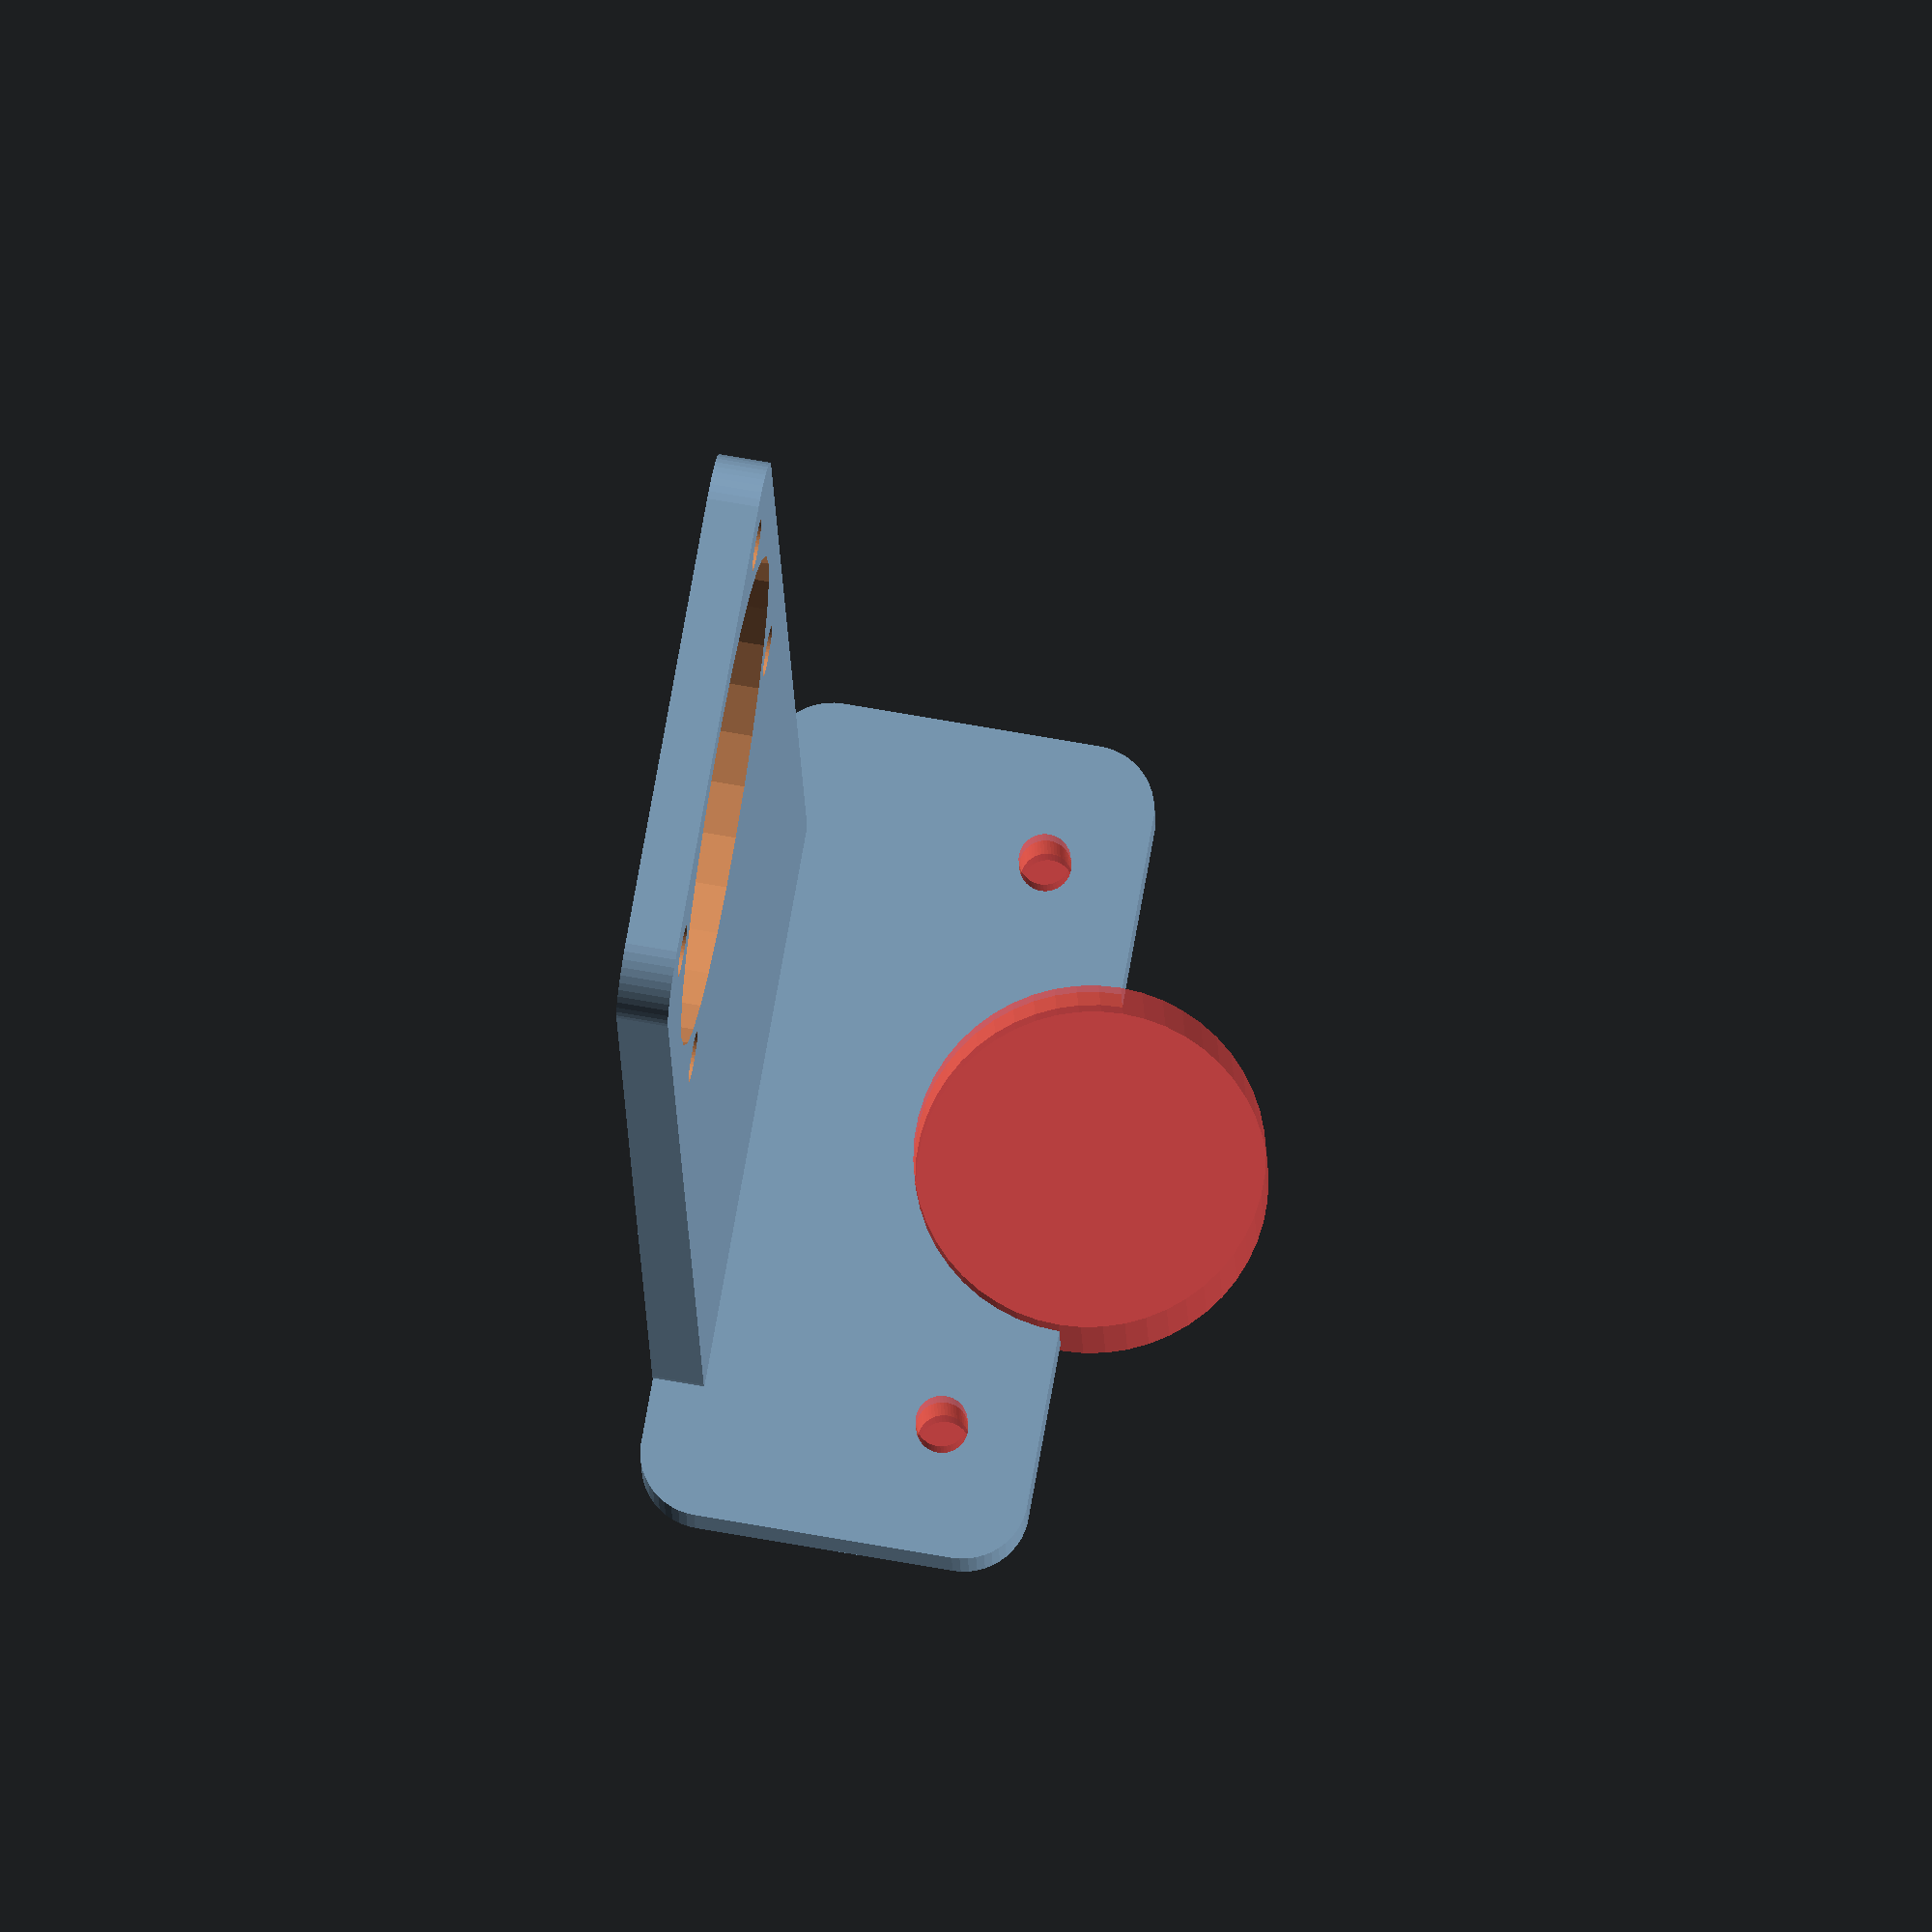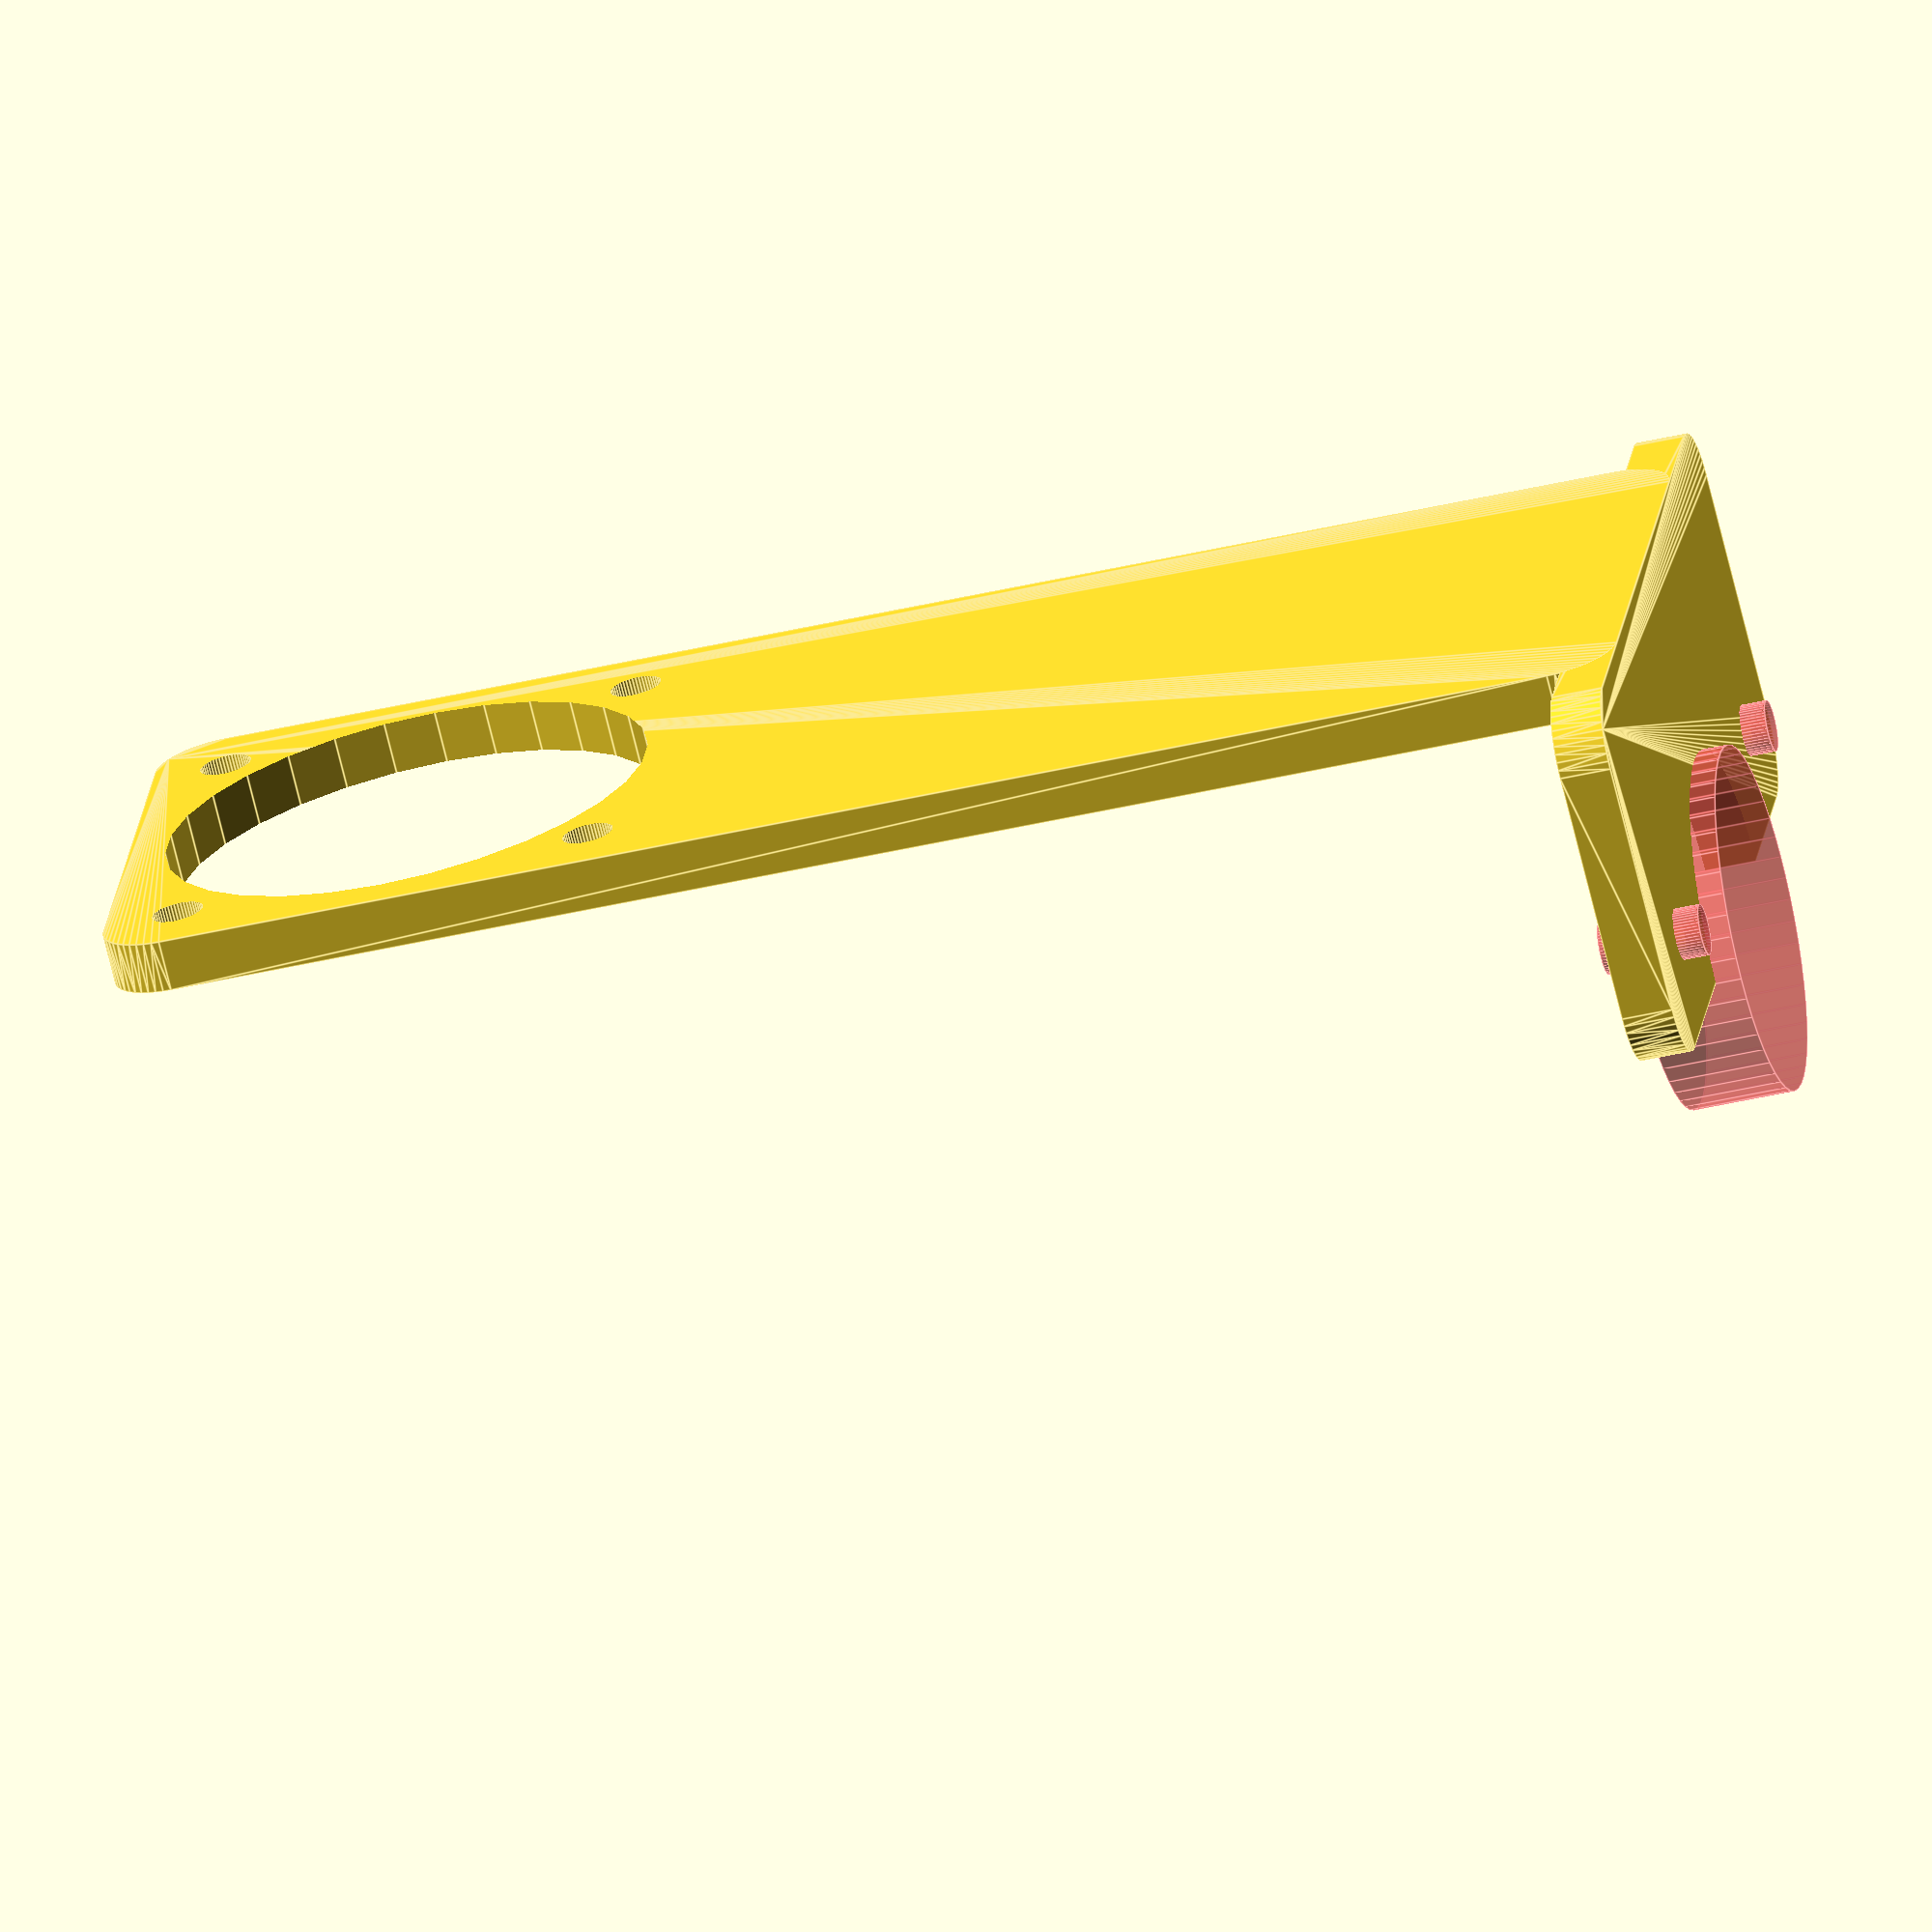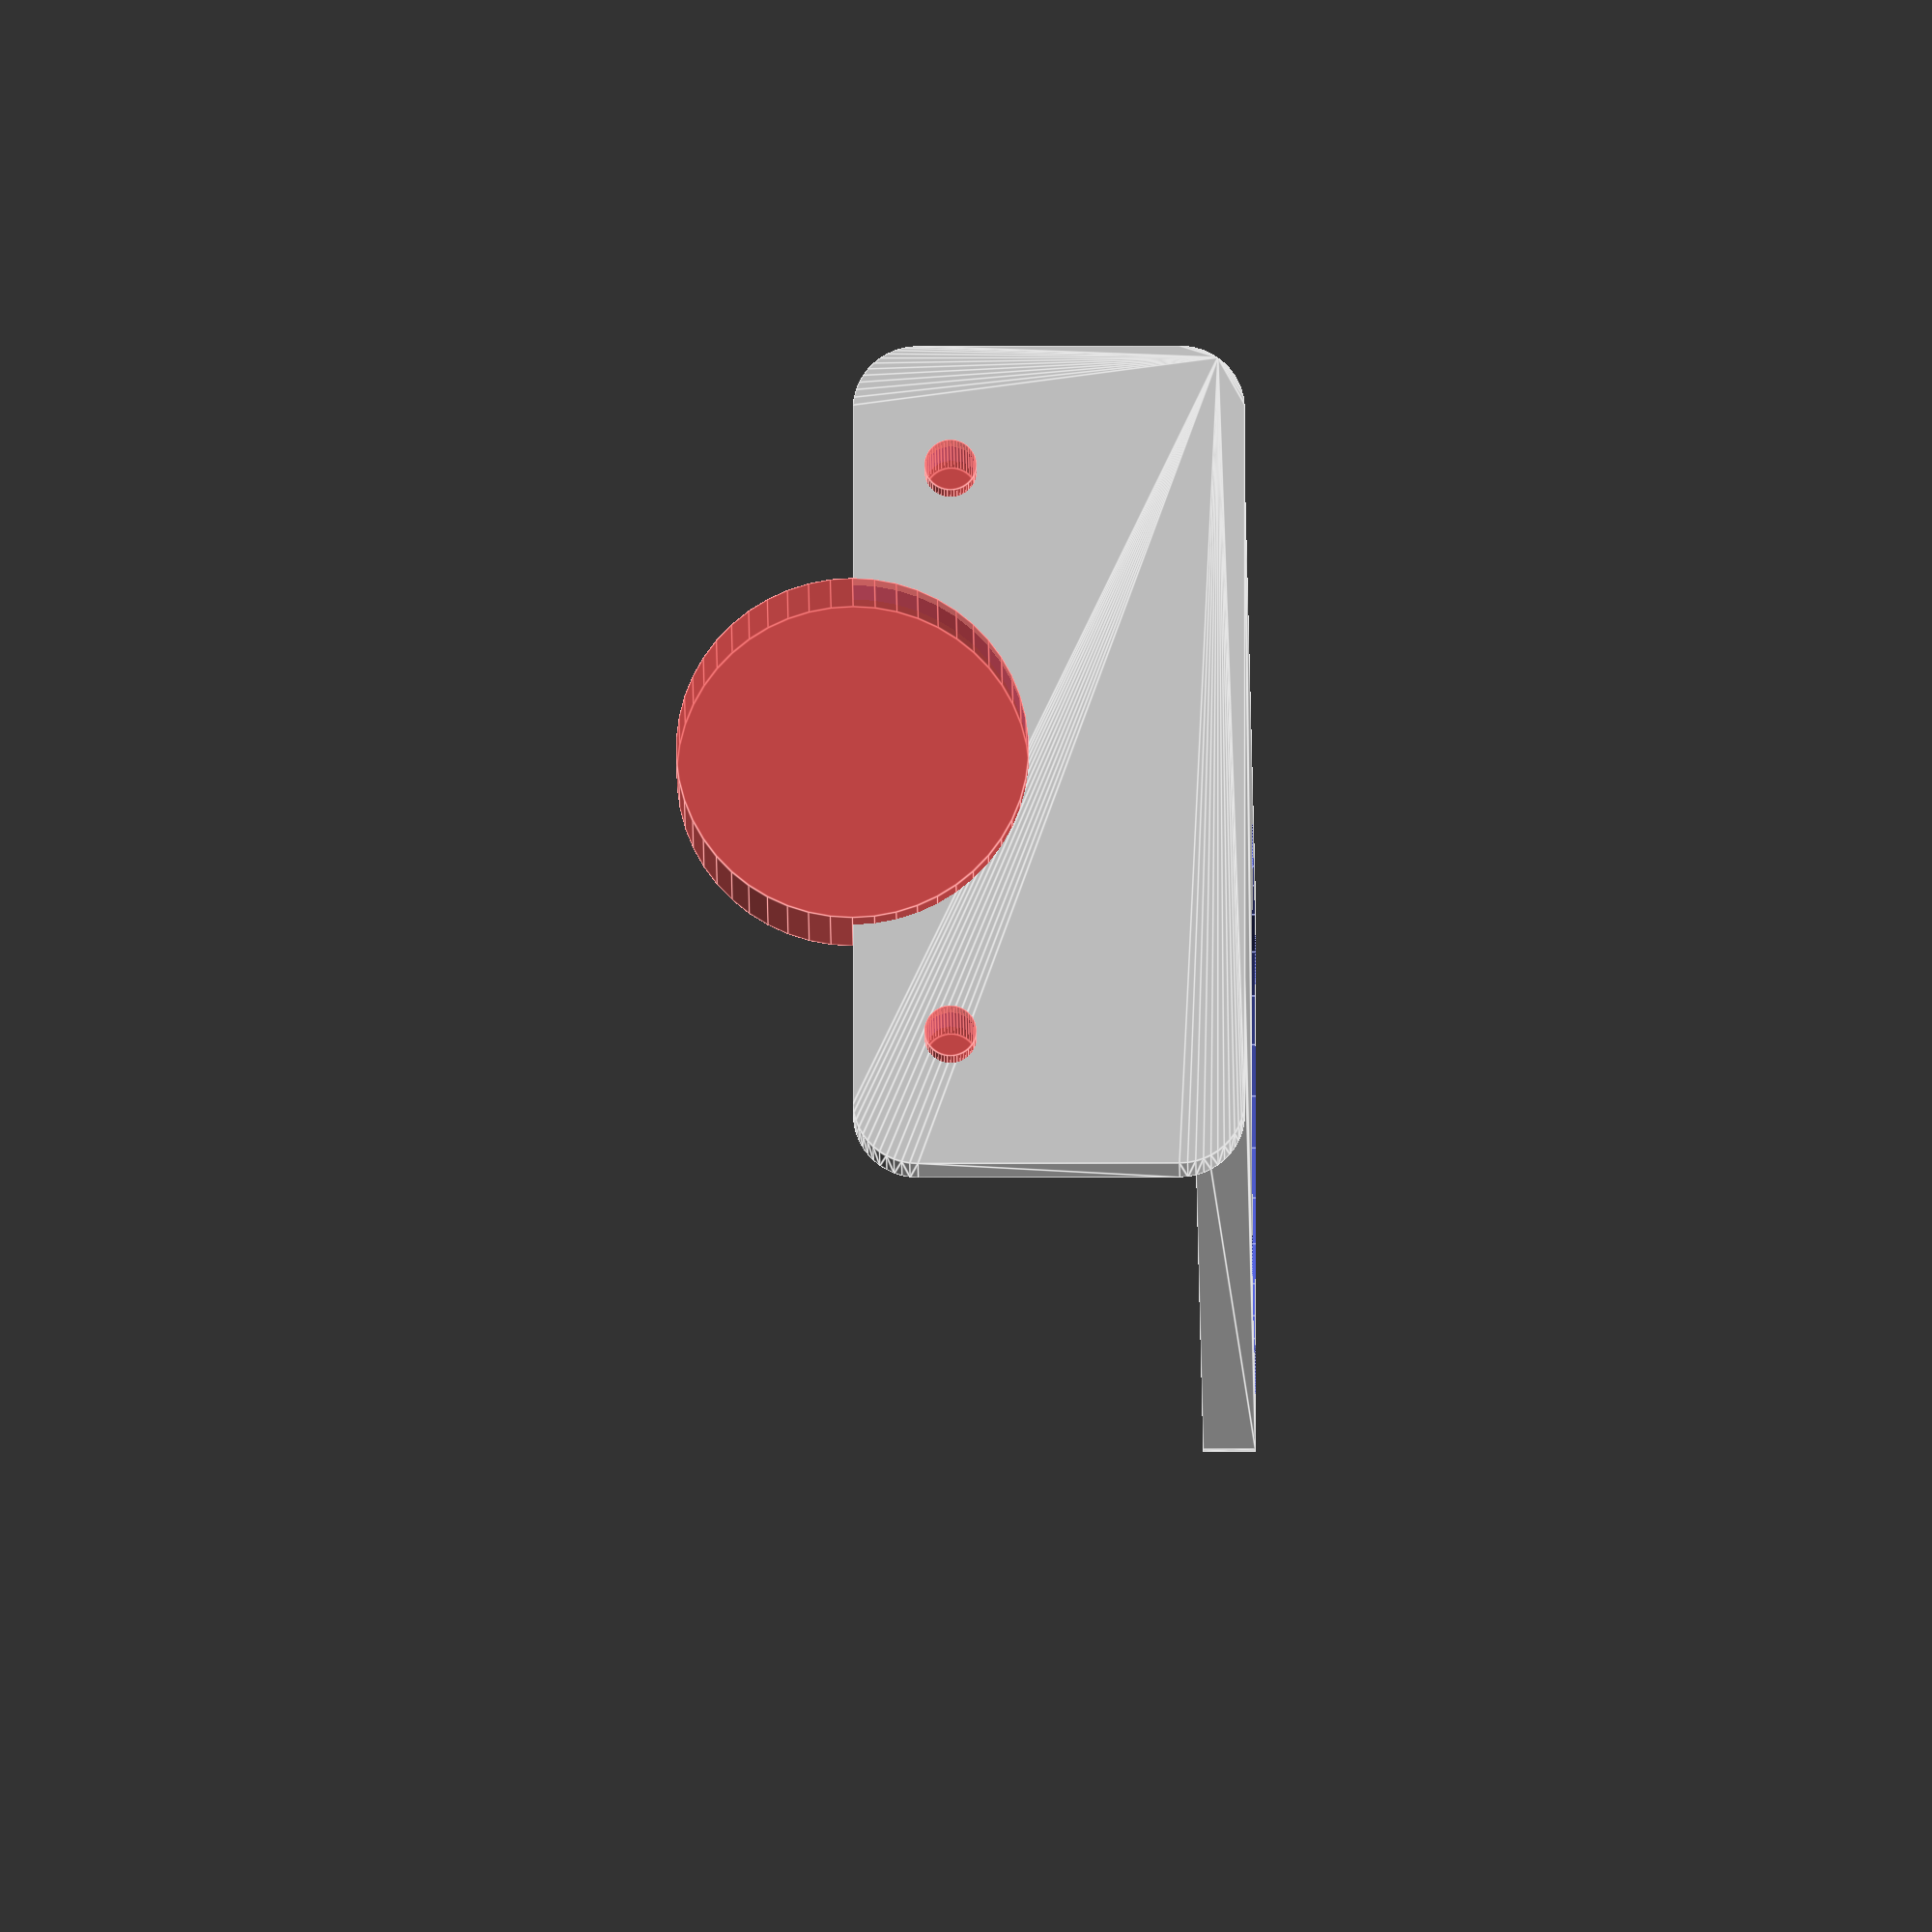
<openscad>
use <MCAD/teardrop.scad>

Lx = 45;
Ly = 120;
Lbase = 30;
thick = 4;
fanX = 32.5;
dVentilo = 38;
union() {
    // Partie haute et longue, allongée 
    difference() { 
        roundedBox(Lx,Ly,thick,5);
        // Trou pour la ventilation + vis
       translate([0,0.5*(Ly-dVentilo)-3,-thick])  {
            //translate([0,0.5*(Ly-dVentilo)-10,0]) cylinder(h=2*thick, d=dVentilo);
            // Ventilation
            cylinder(h=2*thick, d=dVentilo);
            // 4 Vis 
            translate([-0.5*fanX,0.5*fanX, 0]) cylinder(h=2*thick,d=4, $fn=50);
            translate([0.5*fanX,0.5*fanX, 0]) cylinder(h=2*thick,d=4, $fn=50);
            translate([-0.5*fanX,-0.5*fanX, 0]) cylinder(h=2*thick,d=4, $fn=50);
            translate([0.5*fanX,-0.5*fanX, 0]) cylinder(h=2*thick,d=4, $fn=50);
        }
        //translate([-0.5*fanX,0,-thick]) hull() { 
                
        //        translate([0,0.45*Ly-fanX,0]) cylinder(h=2*thick,d=4, $fn=50);
        //    };
        /*translate([0.5*fanX,0,-thick]) hull() { 
                translate([0,0.45*Ly-fanX-15,0]) cylinder(h=2*thick,d=4, $fn=50);
                translate([0,0.45*Ly,0]) cylinder(h=2*thick,d=4, $fn=50);
            };
        
        // 
        translate([0,0.45*Ly-fanX-15,-thick]) hull() {
            translate([0,0.5*(Ly-dVentilo)-10,0]) cylinder(h=2*thick, d=dVentilo);
            translate([0,0.5*(Ly-dVentilo)-12,0]) cylinder(h=2*thick, d=dVentilo);
        }*/
            
        // Goutte pour avoir un peu moins de matière
        #translate([0, -0.2*Ly, 0]) rotate([0, 90, 90]) 
            teardrop(0.3*Lx, 2*thick, 90);
    }
    // base au sol (vertical)
    translate([0,-(Ly-thick)/2,(Lbase-thick)/2]) rotate([90,0,0]) 
    difference() { 
        // Base
        roundedBox(Lx+20,Lbase,thick,5);
        // Trou pour utiliser moins de matière
        #translate([0, 0.5*Lbase,-thick]) cylinder(h=2*thick,r=0.3*Lx, $fn=50);
        // Trous des vis
        #translate([0.5*Lx,0.25*Lbase, -thick]) cylinder(h=thick*2, d=4, $fn=50);
        #translate([-0.5*Lx,0.25*Lbase, -thick]) cylinder(h=thick*2, d=4, $fn=50);
    };

}


module roundedBox(x,y,z,rad){
	hull() {
        translate([-x/2+rad, y/2-rad,-z/2]) cylinder(h=z,r=rad, $fn=50);
        translate([ x/2-rad, y/2-rad,-z/2]) cylinder(h=z,r=rad, $fn=50);
        translate([-x/2+rad,-y/2+rad,-z/2]) cylinder(h=z,r=rad, $fn=50);
        translate([ x/2-rad,-y/2+rad,-z/2]) cylinder(h=z,r=rad, $fn=50);
   }
}
</openscad>
<views>
elev=112.4 azim=171.9 roll=259.8 proj=o view=solid
elev=71.2 azim=83.3 roll=193.7 proj=o view=edges
elev=195.5 azim=89.6 roll=89.6 proj=o view=edges
</views>
